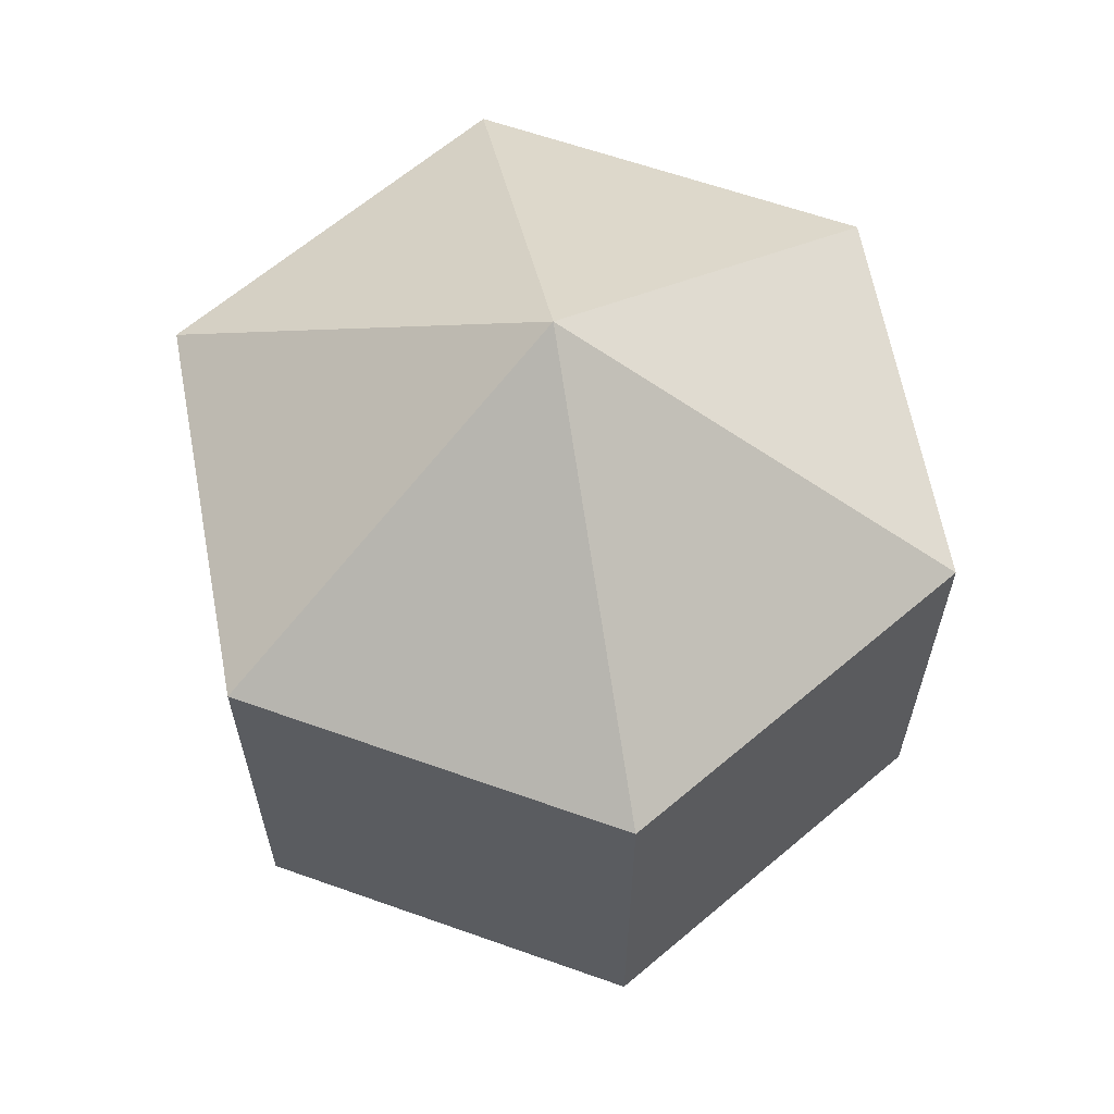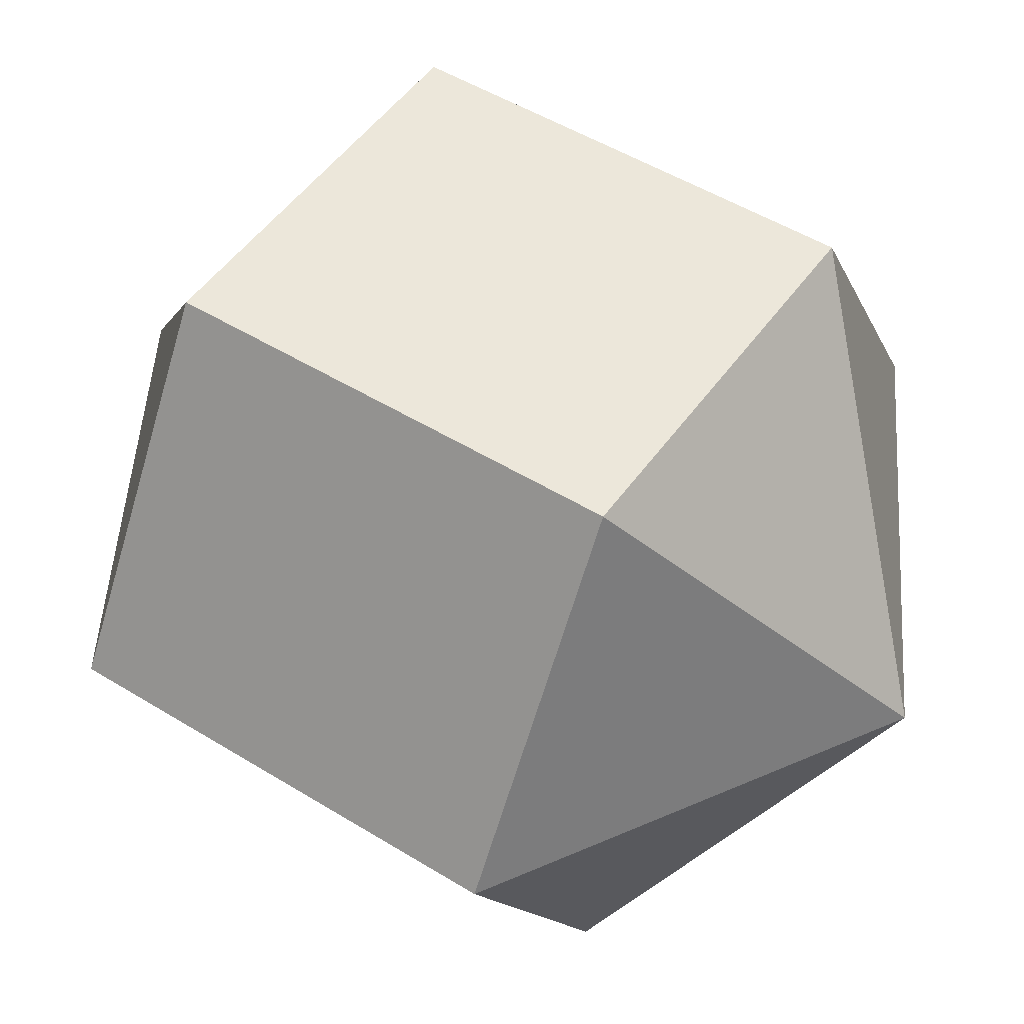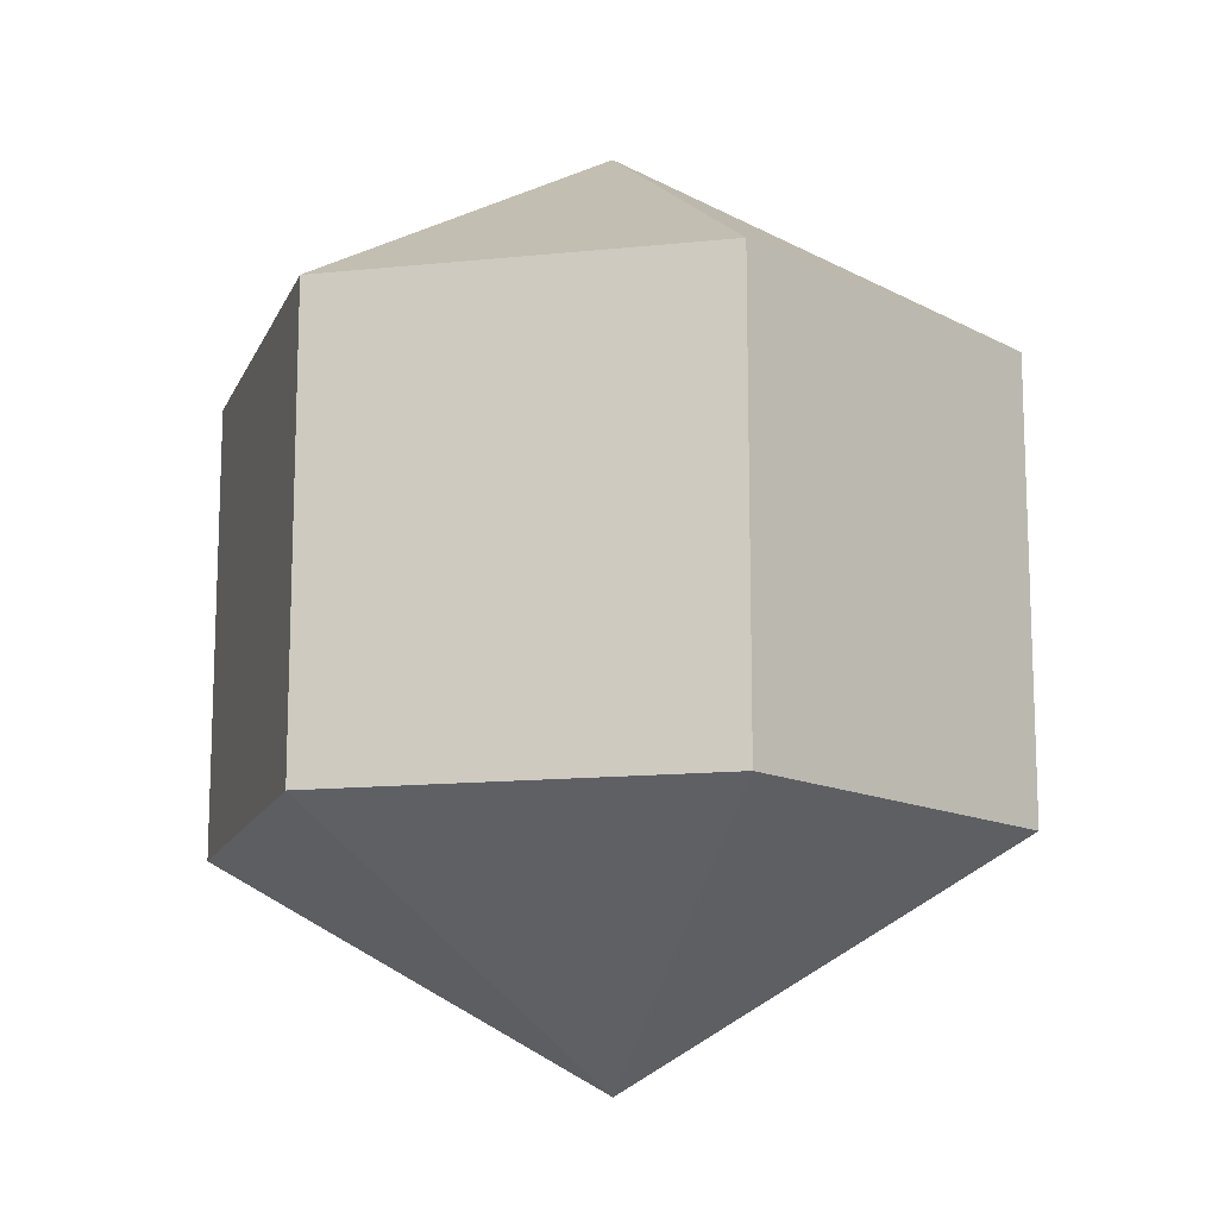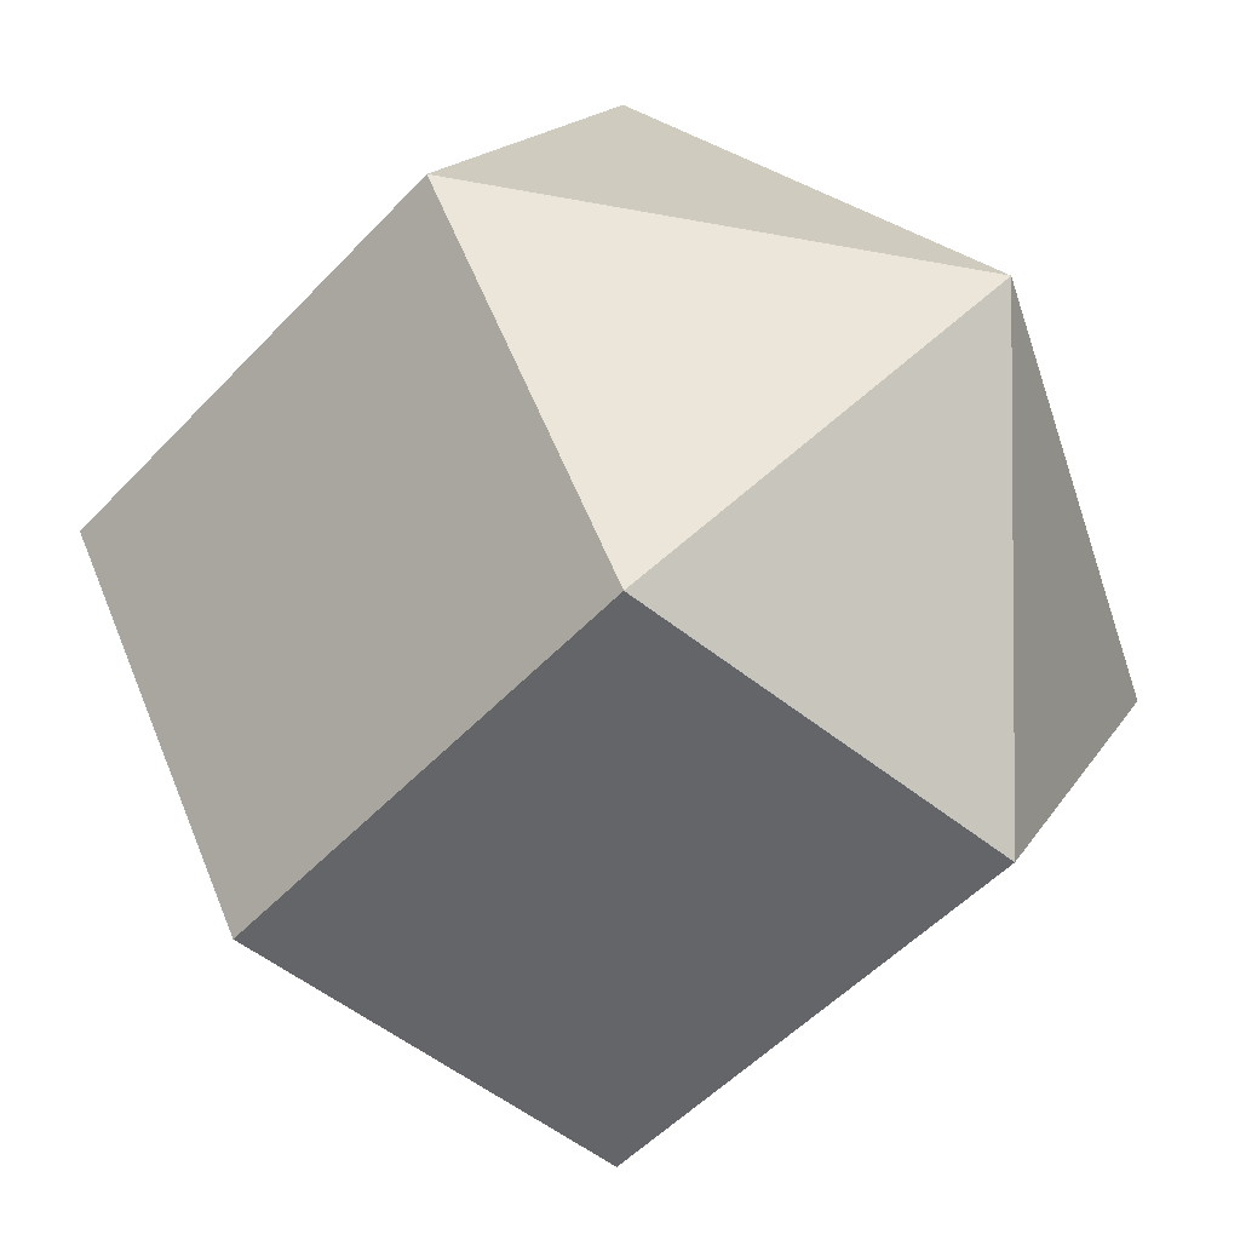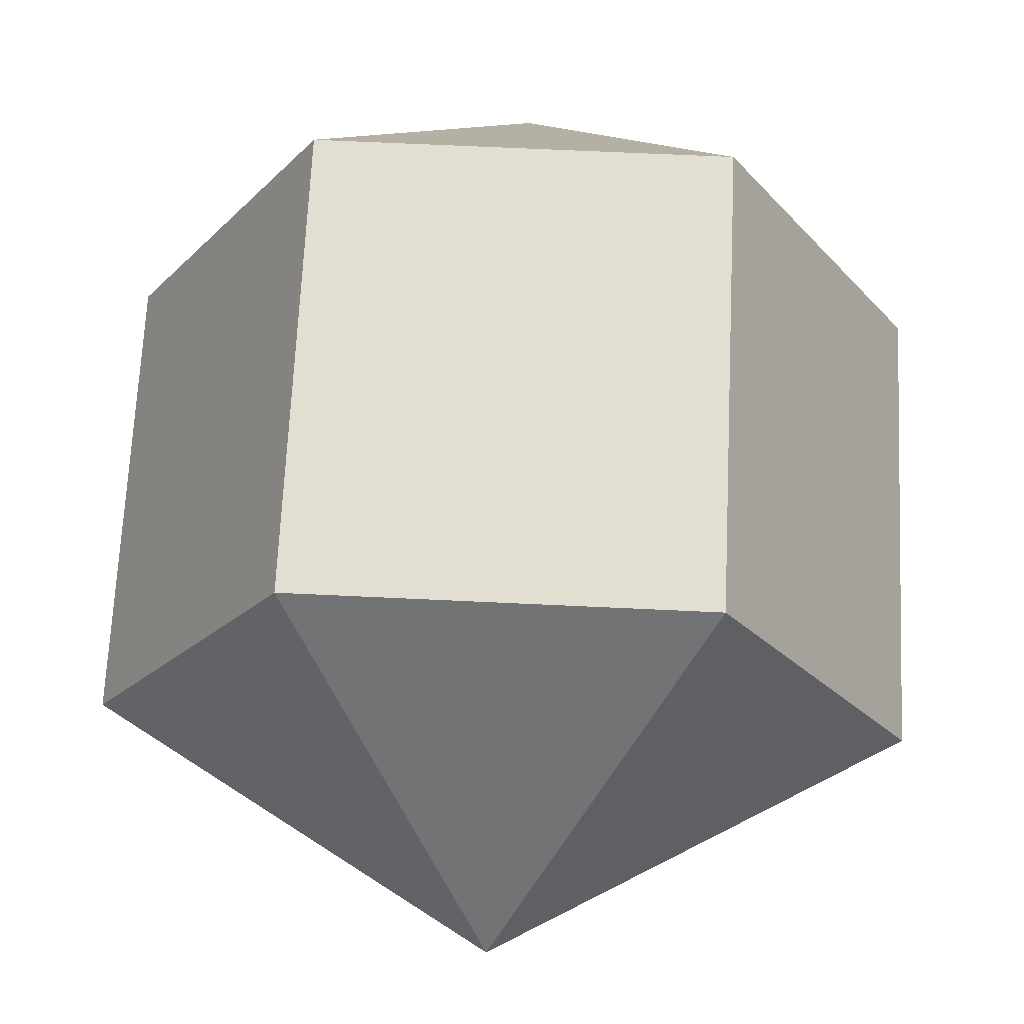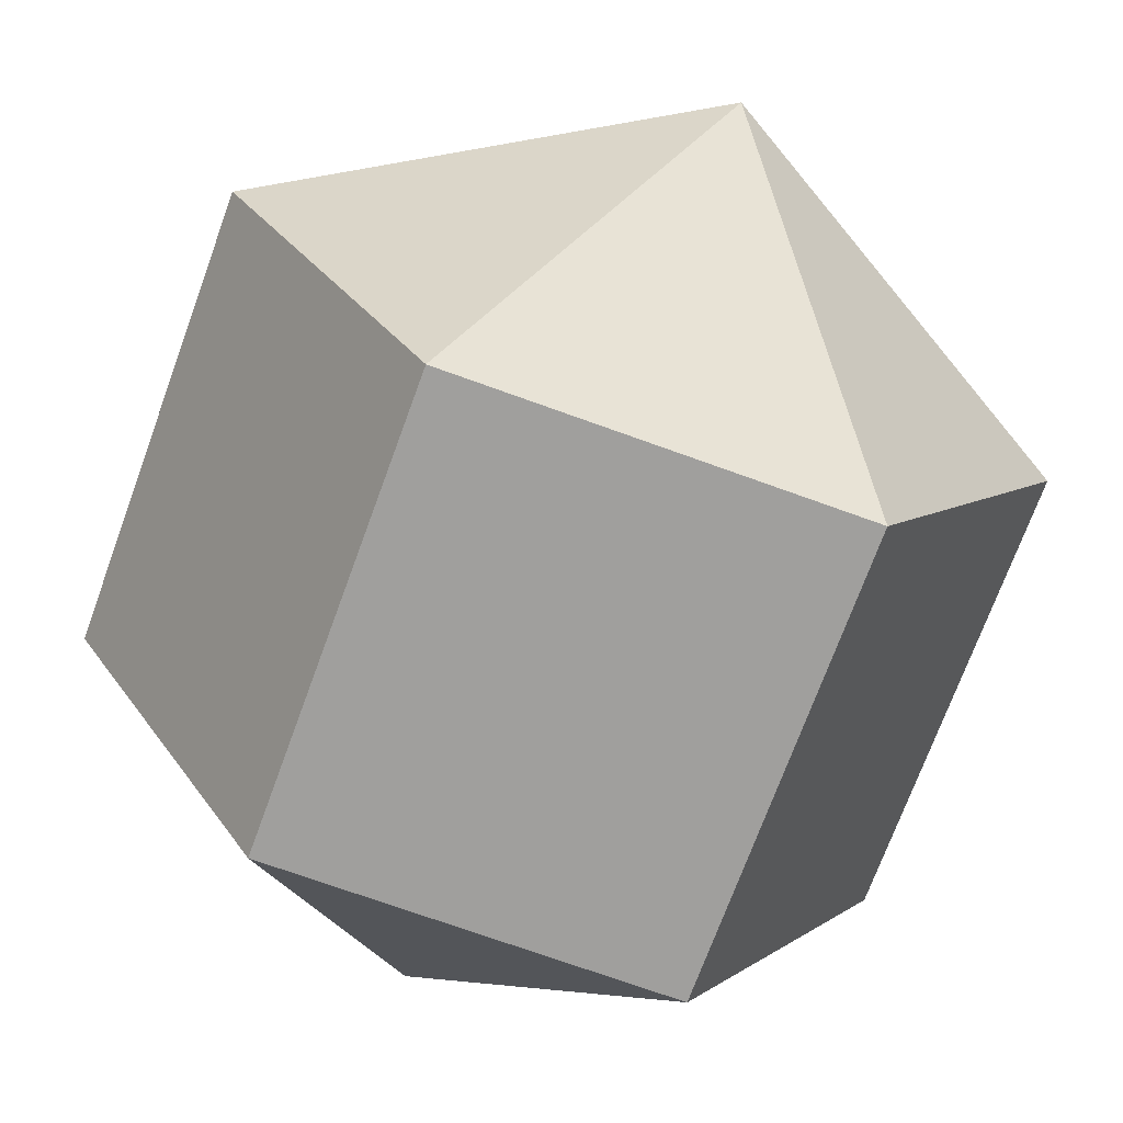
<metadata>
{"format":"obj","ext":"obj","renderer":"f3d","projection":"perspective","resolution":1024,"background":"white","views":[{"elev":63.4,"azim":79.4,"up":"+Y"},{"elev":50.3,"azim":-55.9,"up":"+Z"},{"elev":-13.9,"azim":-167.1,"up":"+Y"},{"elev":-51.4,"azim":138.6,"up":"+Z"},{"elev":67.6,"azim":2.7,"up":"+Z"},{"elev":-71.3,"azim":160.0,"up":"+Z"}]}
</metadata>
<code>
o model_332
v -0.0002575 0.03775 0.000223
v 0.03269 0.01873 0.000223
v 0.01622 0.01873 -0.02831
v -0.0002575 0.03775 0.000223
v -0.01622 0.01873 -0.02831
v 0.01622 0.01873 -0.02831
v -0.0002575 0.03775 0.000223
v -0.01622 0.01873 -0.02831
v -0.03269 0.01873 0.000223
v -0.0002575 0.03775 0.000223
v -0.01622 0.01873 0.02831
v -0.03269 0.01873 0.000223
v -0.0002575 0.03775 0.000223
v -0.01622 0.01873 0.02831
v 0.01622 0.01873 0.02831
v -0.0002575 0.03775 0.000223
v 0.03269 0.01873 0.000223
v 0.01622 0.01873 0.02831
v -0.0002575 -0.03775 0.000223
v 0.01622 -0.01873 -0.02831
v 0.03269 -0.01873 0.000223
v -0.0002575 -0.03775 0.000223
v 0.01622 -0.01873 -0.02831
v -0.01622 -0.01873 -0.02831
v -0.0002575 -0.03775 0.000223
v -0.03269 -0.01873 0.000223
v -0.01622 -0.01873 -0.02831
v -0.0002575 -0.03775 0.000223
v -0.03269 -0.01873 0.000223
v -0.01622 -0.01873 0.02831
v -0.0002575 -0.03775 0.000223
v 0.01622 -0.01873 0.02831
v -0.01622 -0.01873 0.02831
v -0.0002575 -0.03775 0.000223
v 0.01622 -0.01873 0.02831
v 0.03269 -0.01873 0.000223
v 0.03269 -0.01873 0.000223
v 0.01622 -0.01873 -0.02831
v 0.03269 0.01873 0.000223
v 0.01622 0.01873 -0.02831
v 0.01622 -0.01873 -0.02831
v -0.01622 -0.01873 -0.02831
v 0.01622 0.01873 -0.02831
v -0.01622 0.01873 -0.02831
v -0.01622 -0.01873 -0.02831
v -0.03269 -0.01873 0.000223
v -0.01622 0.01873 -0.02831
v -0.03269 0.01873 0.000223
v -0.03269 -0.01873 0.000223
v -0.01622 -0.01873 0.02831
v -0.03269 0.01873 0.000223
v -0.01622 0.01873 0.02831
v -0.01622 -0.01873 0.02831
v 0.01622 -0.01873 0.02831
v -0.01622 0.01873 0.02831
v 0.01622 0.01873 0.02831
v 0.01622 -0.01873 0.02831
v 0.03269 -0.01873 0.000223
v 0.01622 0.01873 0.02831
v 0.03269 0.01873 0.000223
f 1 2 3
f 2 3 3
f 3 3 4
f 3 4 4
f 4 4 5
f 4 6 5
f 5 6 6
f 6 7 6
f 6 7 7
f 7 8 7
f 7 8 9
f 8 9 9
f 9 9 10
f 9 10 10
f 10 10 11
f 10 12 11
f 11 12 12
f 12 13 12
f 12 13 13
f 13 14 13
f 13 14 15
f 14 15 15
f 15 15 16
f 15 16 16
f 16 16 17
f 16 18 17
f 17 18 18
f 18 19 18
f 18 19 19
f 19 20 19
f 19 20 21
f 20 21 21
f 21 21 22
f 21 22 22
f 22 22 23
f 22 24 23
f 23 24 24
f 24 25 24
f 24 25 25
f 25 26 25
f 25 26 27
f 26 27 27
f 27 27 28
f 27 28 28
f 28 28 29
f 28 30 29
f 29 30 30
f 30 31 30
f 30 31 31
f 31 32 31
f 31 32 33
f 32 33 33
f 33 33 34
f 33 34 34
f 34 34 35
f 34 36 35
f 35 36 36
f 36 37 36
f 36 37 37
f 37 38 37
f 37 38 39
f 38 40 39
f 39 40 40
f 40 41 40
f 40 41 41
f 41 42 41
f 41 42 43
f 42 44 43
f 43 44 44
f 44 45 44
f 44 45 45
f 45 46 45
f 45 46 47
f 46 48 47
f 47 48 48
f 48 49 48
f 48 49 49
f 49 50 49
f 49 50 51
f 50 52 51
f 51 52 52
f 52 53 52
f 52 53 53
f 53 54 53
f 53 54 55
f 54 56 55
f 55 56 56
f 56 57 56
f 56 57 57
f 57 58 57
f 57 58 59
f 58 60 59

</code>
